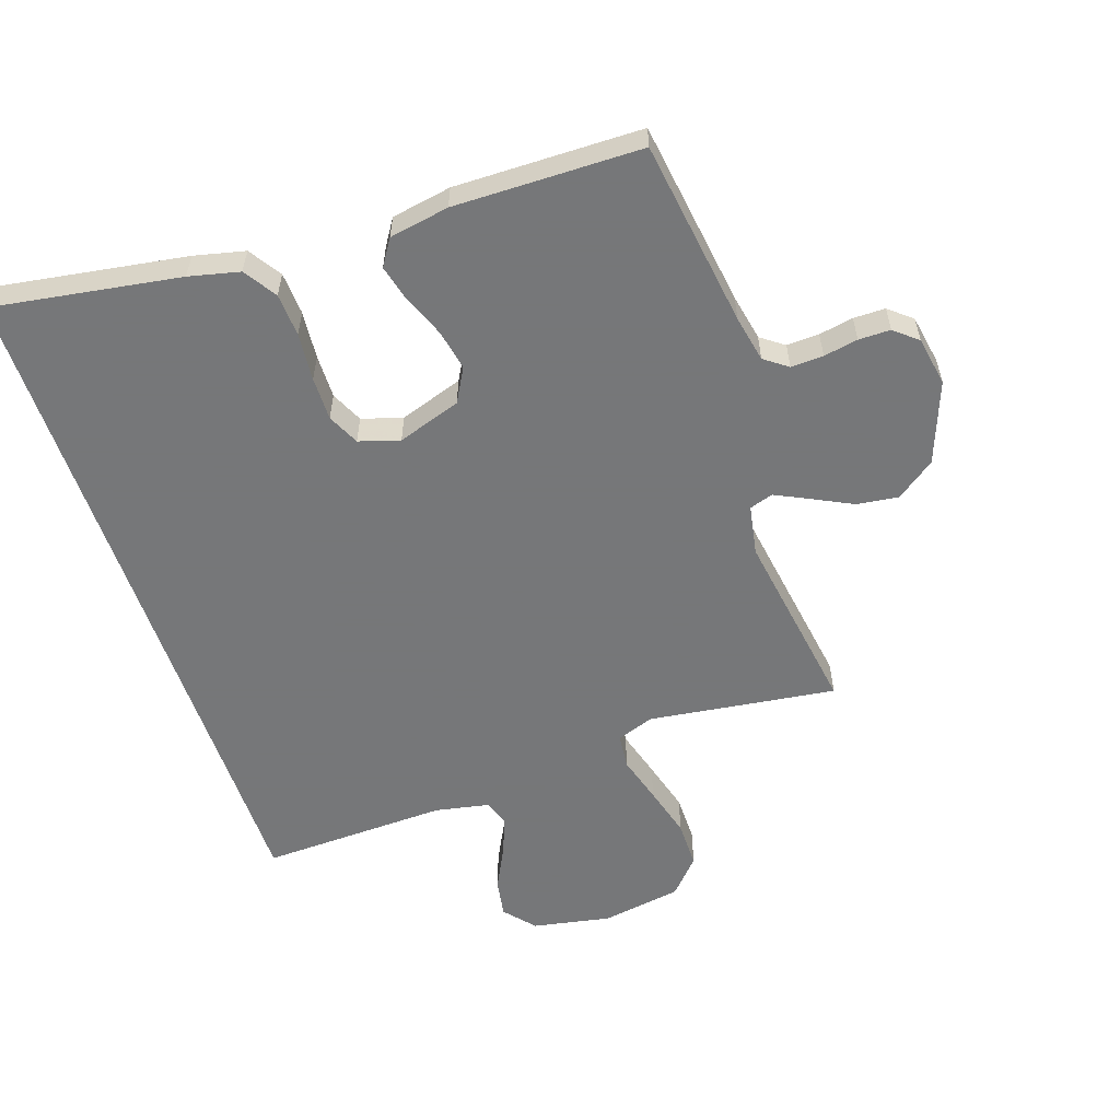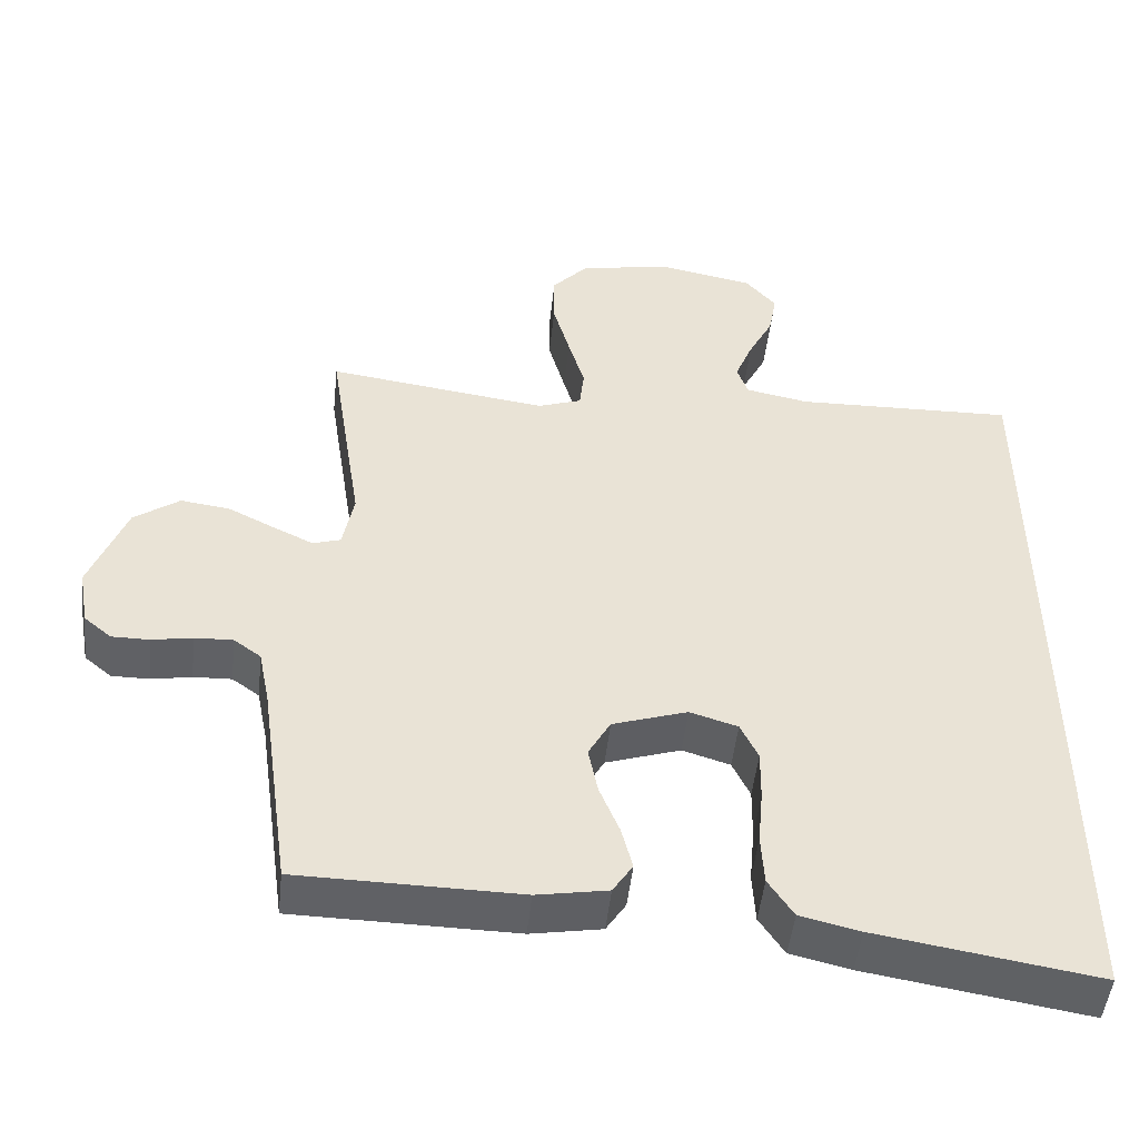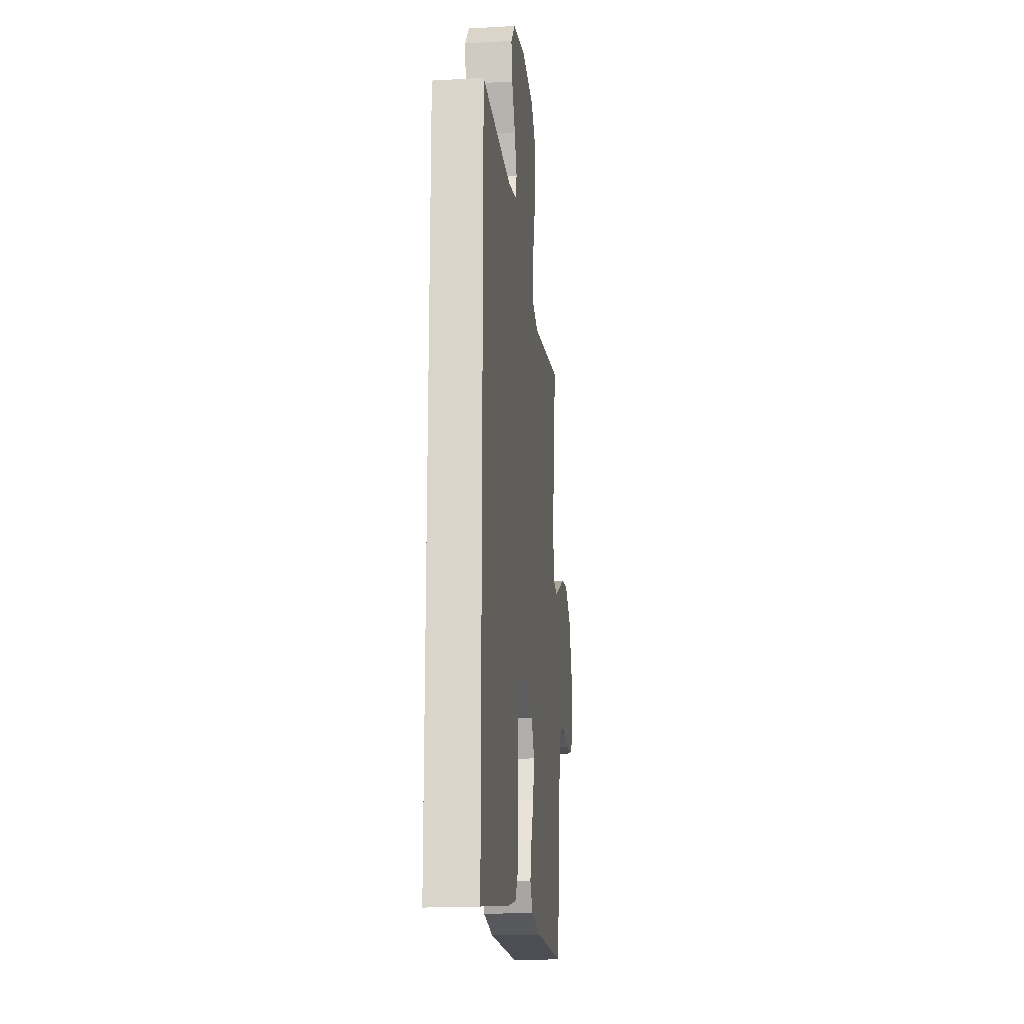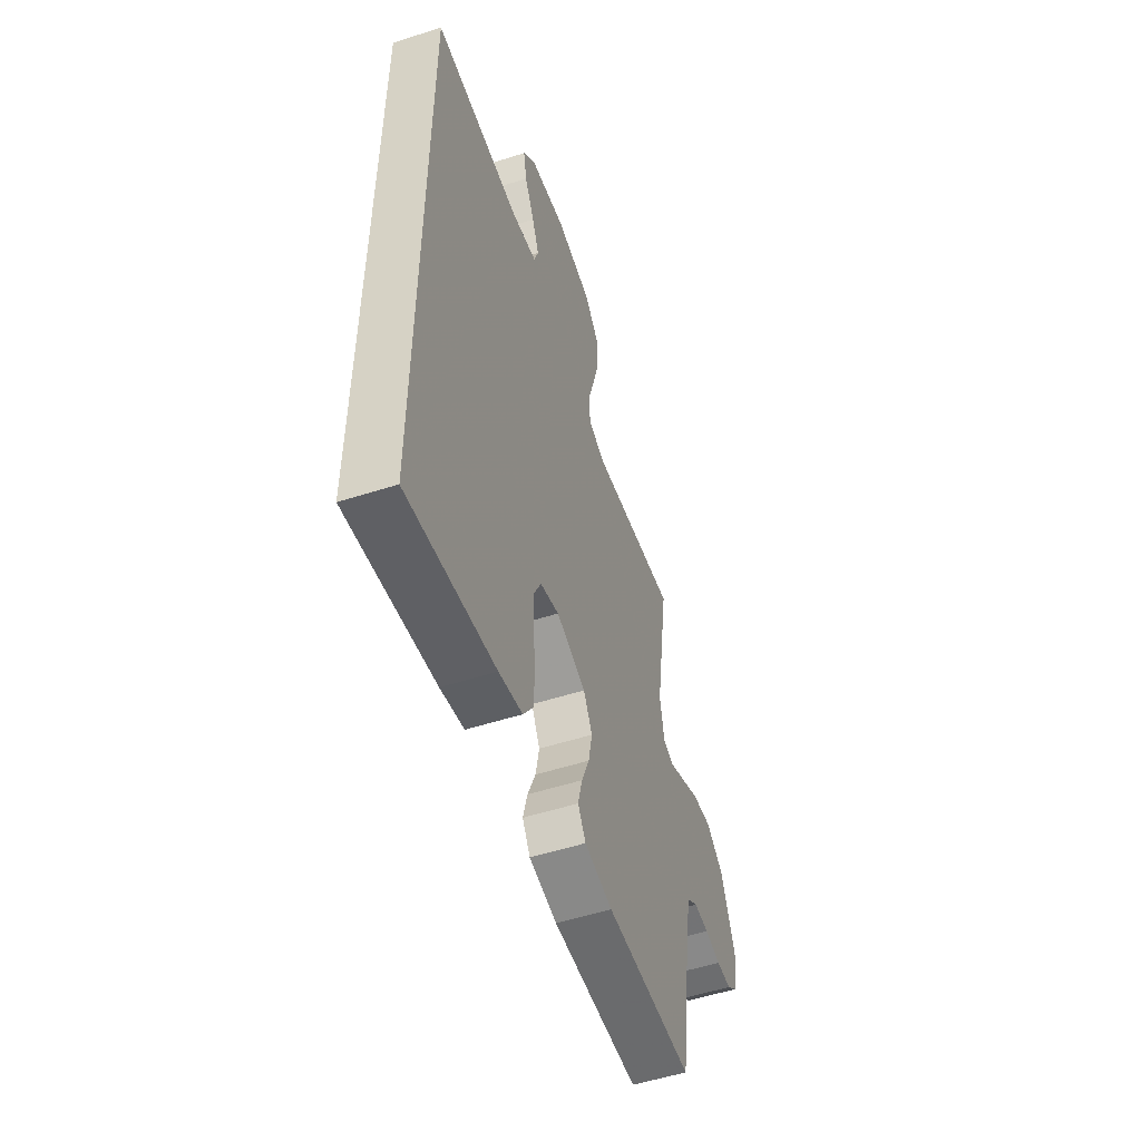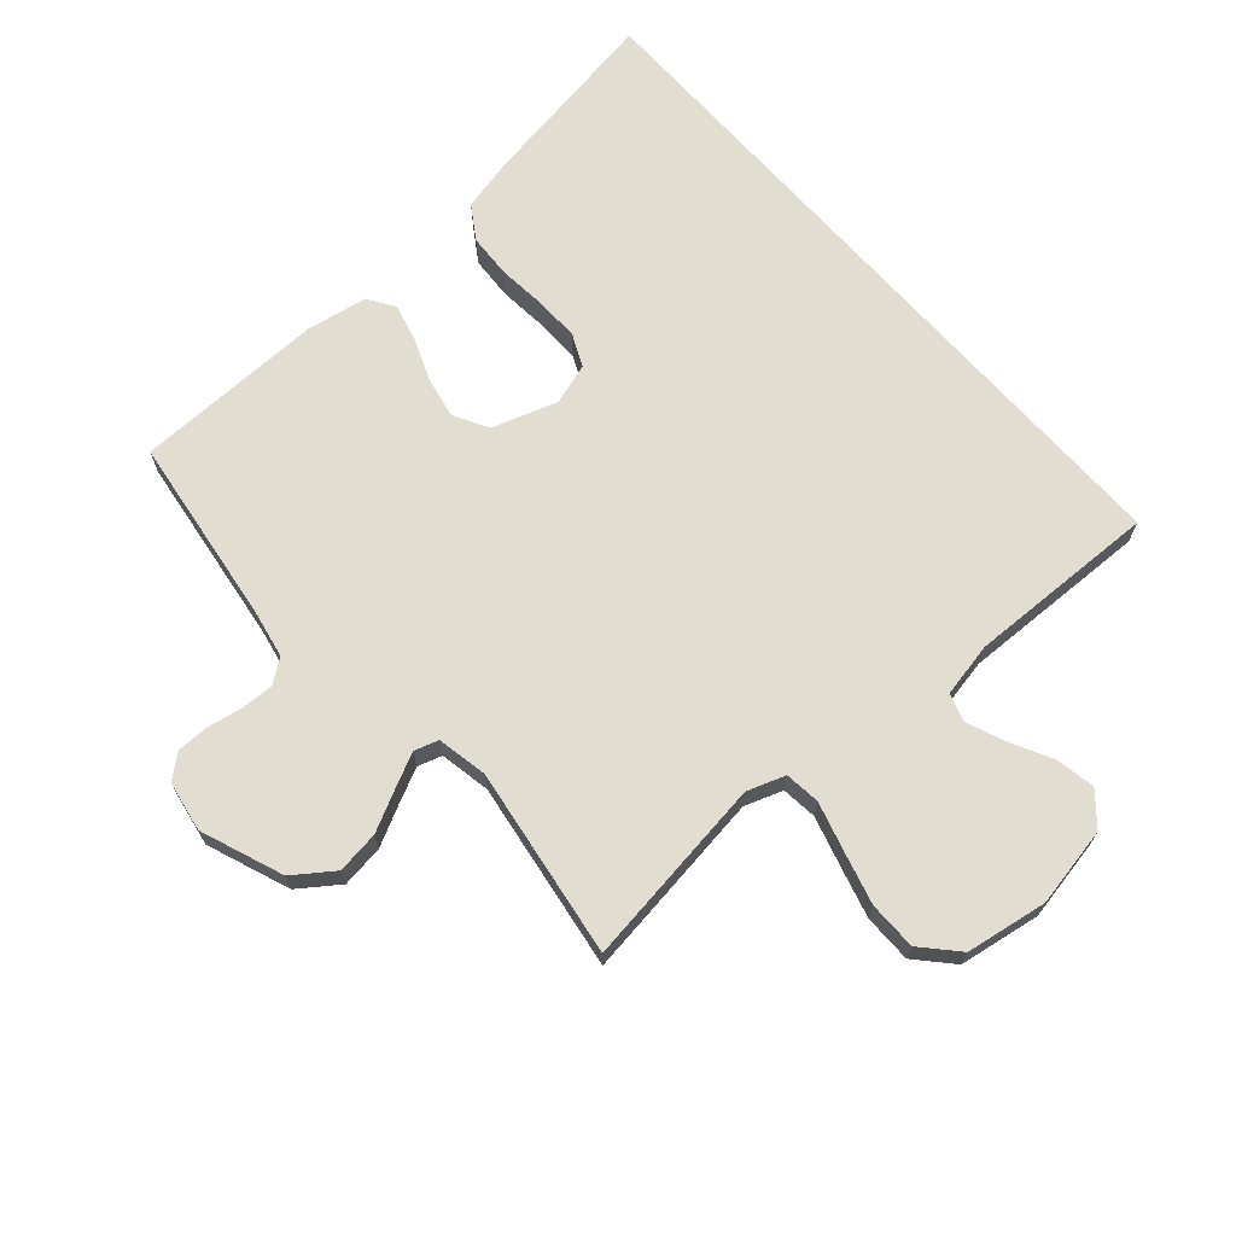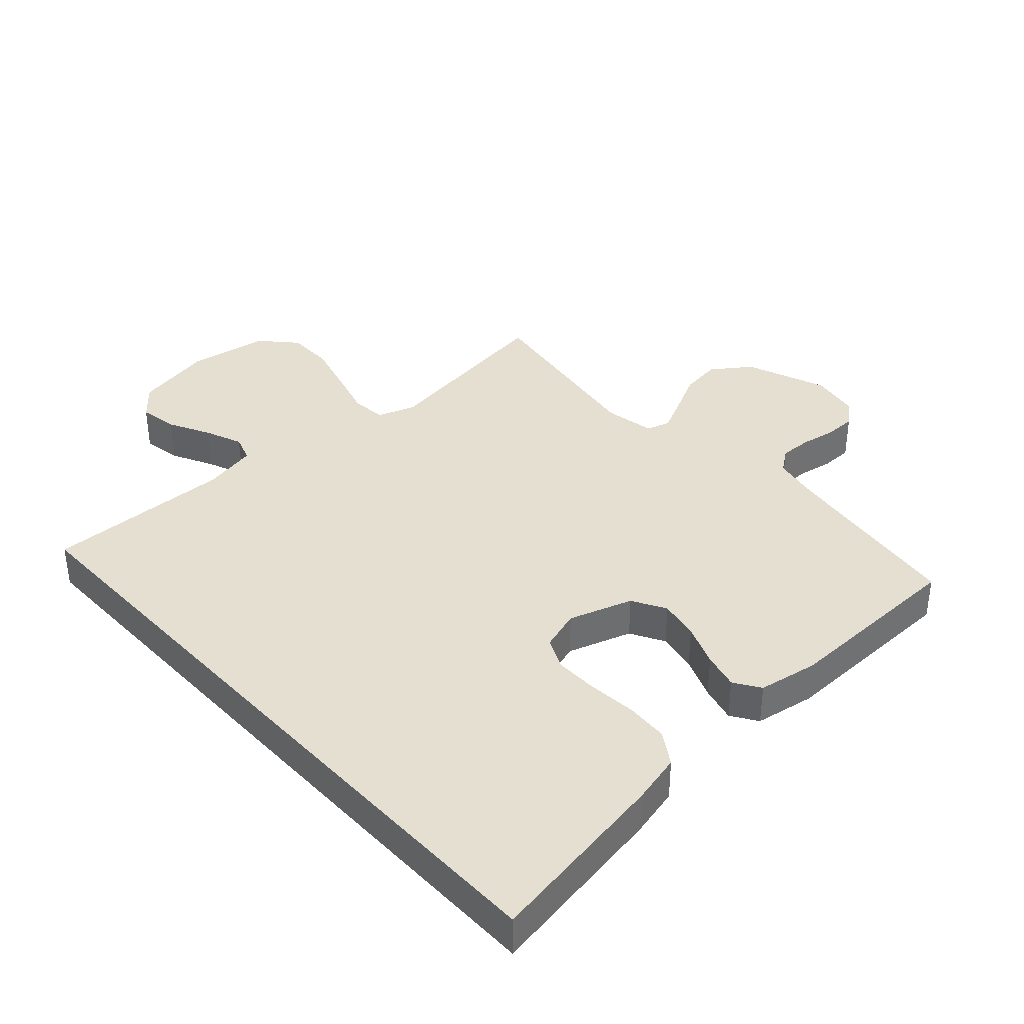
<metadata>
{"format":"obj","ext":"obj","renderer":"f3d","projection":"perspective","resolution":1024,"background":"white","views":[{"elev":-57.1,"azim":-161.3,"up":"+Y"},{"elev":-49.2,"azim":-6.2,"up":"+Z"},{"elev":-18.2,"azim":96.4,"up":"+Z"},{"elev":-53.9,"azim":108.8,"up":"+Z"},{"elev":68.6,"azim":-41.5,"up":"+Y"},{"elev":37.5,"azim":137.4,"up":"+Y"}]}
</metadata>
<code>
v -0.5 0.07 -0.5
v -0.542 0.07 -0.2
v -0.557 0.07 -0.125
v -0.594 0.07 -0.098
v -0.646 0.07 -0.1
v -0.701 0.07 -0.11
v -0.752 0.07 -0.11
v -0.789 0.07 -0.079
v -0.803 0.07 0
v -0.754 0.07 0.13
v -0.692 0.07 0.175
v -0.625 0.07 0.166
v -0.561 0.07 0.134
v -0.507 0.07 0.108
v -0.469 0.07 0.12
v -0.454 0.07 0.2
v -0.5 0.07 0.5
v -0.2 0.07 0.459
v -0.14 0.07 0.48
v -0.134 0.07 0.536
v -0.156 0.07 0.612
v -0.179 0.07 0.695
v -0.179 0.07 0.771
v -0.128 0.07 0.827
v 0 0.07 0.848
v 0.126 0.07 0.824
v 0.168 0.07 0.775
v 0.157 0.07 0.713
v 0.123 0.07 0.646
v 0.099 0.07 0.586
v 0.114 0.07 0.543
v 0.2 0.07 0.526
v 0.5 0.07 0.535
v 0.5 0.07 -0.572
v 0.2 0.07 -0.524
v 0.119 0.07 -0.505
v 0.085 0.07 -0.453
v 0.081 0.07 -0.384
v 0.088 0.07 -0.307
v 0.089 0.07 -0.237
v 0.065 0.07 -0.186
v 0 0.07 -0.166
v -0.102 0.07 -0.2
v -0.132 0.07 -0.254
v -0.119 0.07 -0.319
v -0.092 0.07 -0.386
v -0.077 0.07 -0.445
v -0.104 0.07 -0.487
v -0.2 0.07 -0.504
v -0.5 0 -0.5
v -0.542 0 -0.2
v -0.557 0 -0.125
v -0.594 0 -0.098
v -0.646 0 -0.1
v -0.701 0 -0.11
v -0.752 0 -0.11
v -0.789 0 -0.079
v -0.803 0 0
v -0.754 0 0.13
v -0.692 0 0.175
v -0.625 0 0.166
v -0.561 0 0.134
v -0.507 0 0.108
v -0.469 0 0.12
v -0.454 0 0.2
v -0.5 0 0.5
v -0.2 0 0.459
v -0.14 0 0.48
v -0.134 0 0.536
v -0.156 0 0.612
v -0.179 0 0.695
v -0.179 0 0.771
v -0.128 0 0.827
v 0 0 0.848
v 0.126 0 0.824
v 0.168 0 0.775
v 0.157 0 0.713
v 0.123 0 0.646
v 0.099 0 0.586
v 0.114 0 0.543
v 0.2 0 0.526
v 0.5 0 0.535
v 0.5 0 -0.572
v 0.2 0 -0.524
v 0.119 0 -0.505
v 0.085 0 -0.453
v 0.081 0 -0.384
v 0.088 0 -0.307
v 0.089 0 -0.237
v 0.065 0 -0.186
v 0 0 -0.166
v -0.102 0 -0.2
v -0.132 0 -0.254
v -0.119 0 -0.319
v -0.092 0 -0.386
v -0.077 0 -0.445
v -0.104 0 -0.487
v -0.2 0 -0.504
f 48 49 1 2
f 45 46 47 48
f 44 45 48 2
f 43 44 2 3
f 42 43 3 4
f 36 37 38 39
f 36 39 40
f 35 36 40
f 32 33 34 35
f 31 32 35 40
f 30 31 40 41
f 26 27 28 29
f 26 29 30
f 25 26 30
f 20 21 22 23
f 20 23 24 25
f 16 17 18
f 15 16 18 19
f 10 11 12 13
f 10 13 14
f 9 10 14
f 8 9 14 15
f 5 6 7 8
f 4 5 8 15
f 25 30 41 42
f 19 20 25 42
f 4 15 19 42
f 51 50 98 97
f 97 96 95 94
f 51 97 94 93
f 52 51 93 92
f 53 52 92 91
f 88 87 86 85
f 89 88 85
f 89 85 84
f 84 83 82 81
f 89 84 81 80
f 90 89 80 79
f 78 77 76 75
f 79 78 75
f 79 75 74
f 72 71 70 69
f 74 73 72 69
f 67 66 65
f 68 67 65 64
f 62 61 60 59
f 63 62 59
f 63 59 58
f 64 63 58 57
f 57 56 55 54
f 64 57 54 53
f 91 90 79 74
f 91 74 69 68
f 91 68 64 53
f 1 50 51 2
f 2 51 52 3
f 3 52 53 4
f 4 53 54 5
f 5 54 55 6
f 6 55 56 7
f 7 56 57 8
f 8 57 58 9
f 9 58 59 10
f 10 59 60 11
f 11 60 61 12
f 12 61 62 13
f 13 62 63 14
f 14 63 64 15
f 15 64 65 16
f 16 65 66 17
f 17 66 67 18
f 18 67 68 19
f 19 68 69 20
f 20 69 70 21
f 21 70 71 22
f 22 71 72 23
f 23 72 73 24
f 24 73 74 25
f 25 74 75 26
f 26 75 76 27
f 27 76 77 28
f 28 77 78 29
f 29 78 79 30
f 30 79 80 31
f 31 80 81 32
f 32 81 82 33
f 33 82 83 34
f 34 83 84 35
f 35 84 85 36
f 36 85 86 37
f 37 86 87 38
f 38 87 88 39
f 39 88 89 40
f 40 89 90 41
f 41 90 91 42
f 42 91 92 43
f 43 92 93 44
f 44 93 94 45
f 45 94 95 46
f 46 95 96 47
f 47 96 97 48
f 48 97 98 49
f 49 98 50 1

</code>
